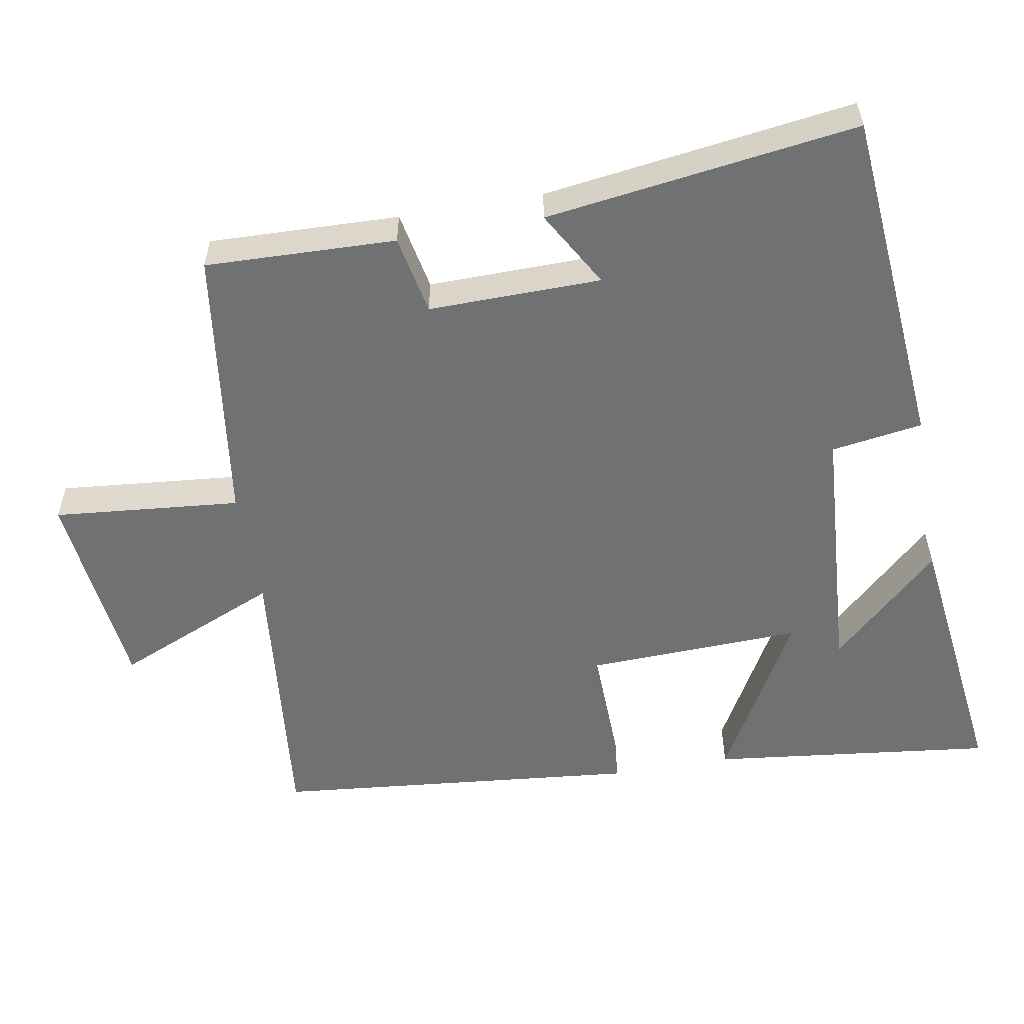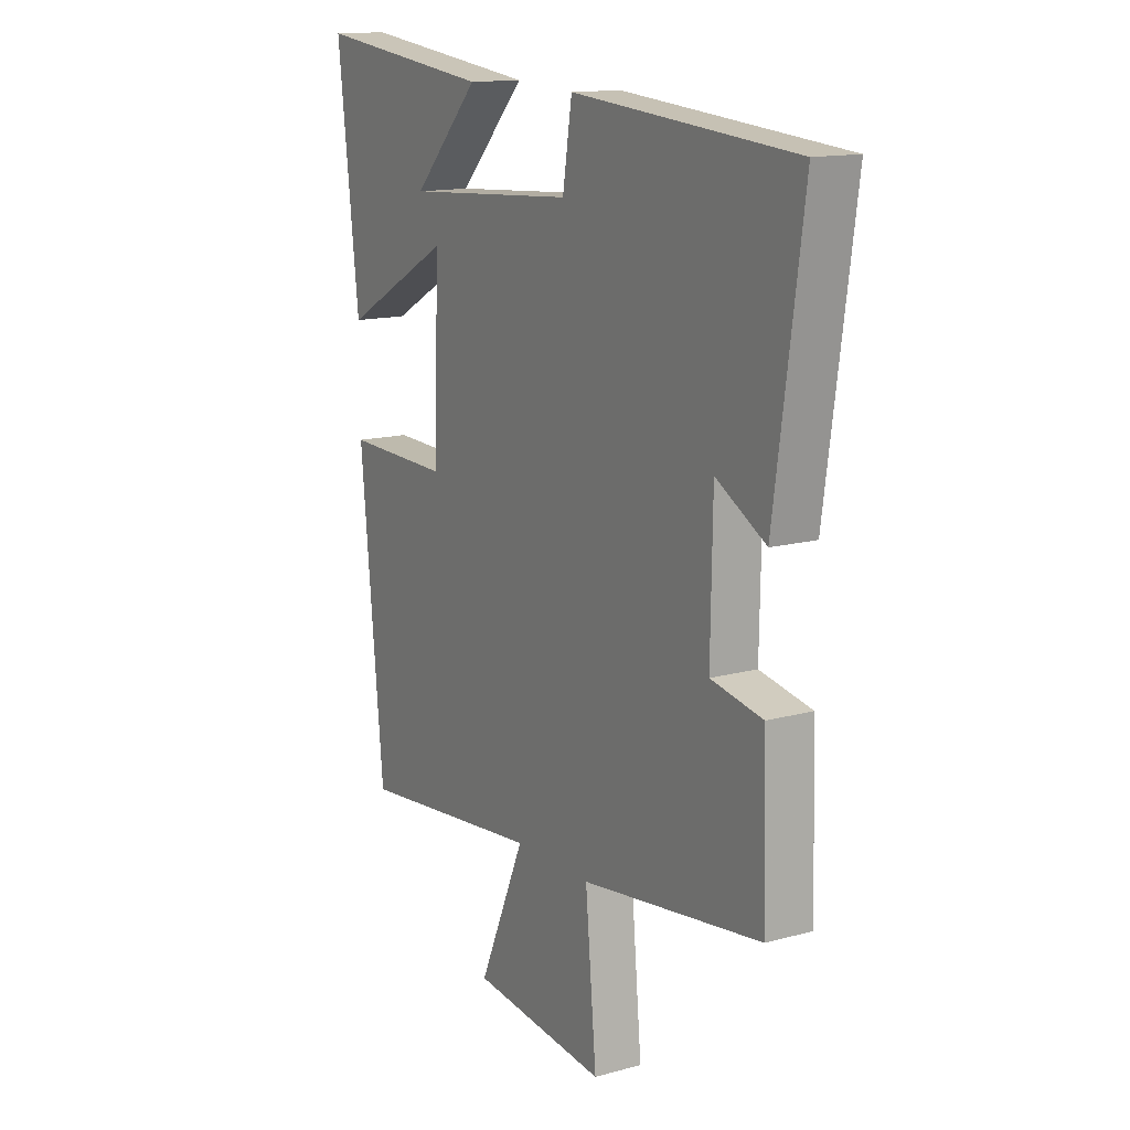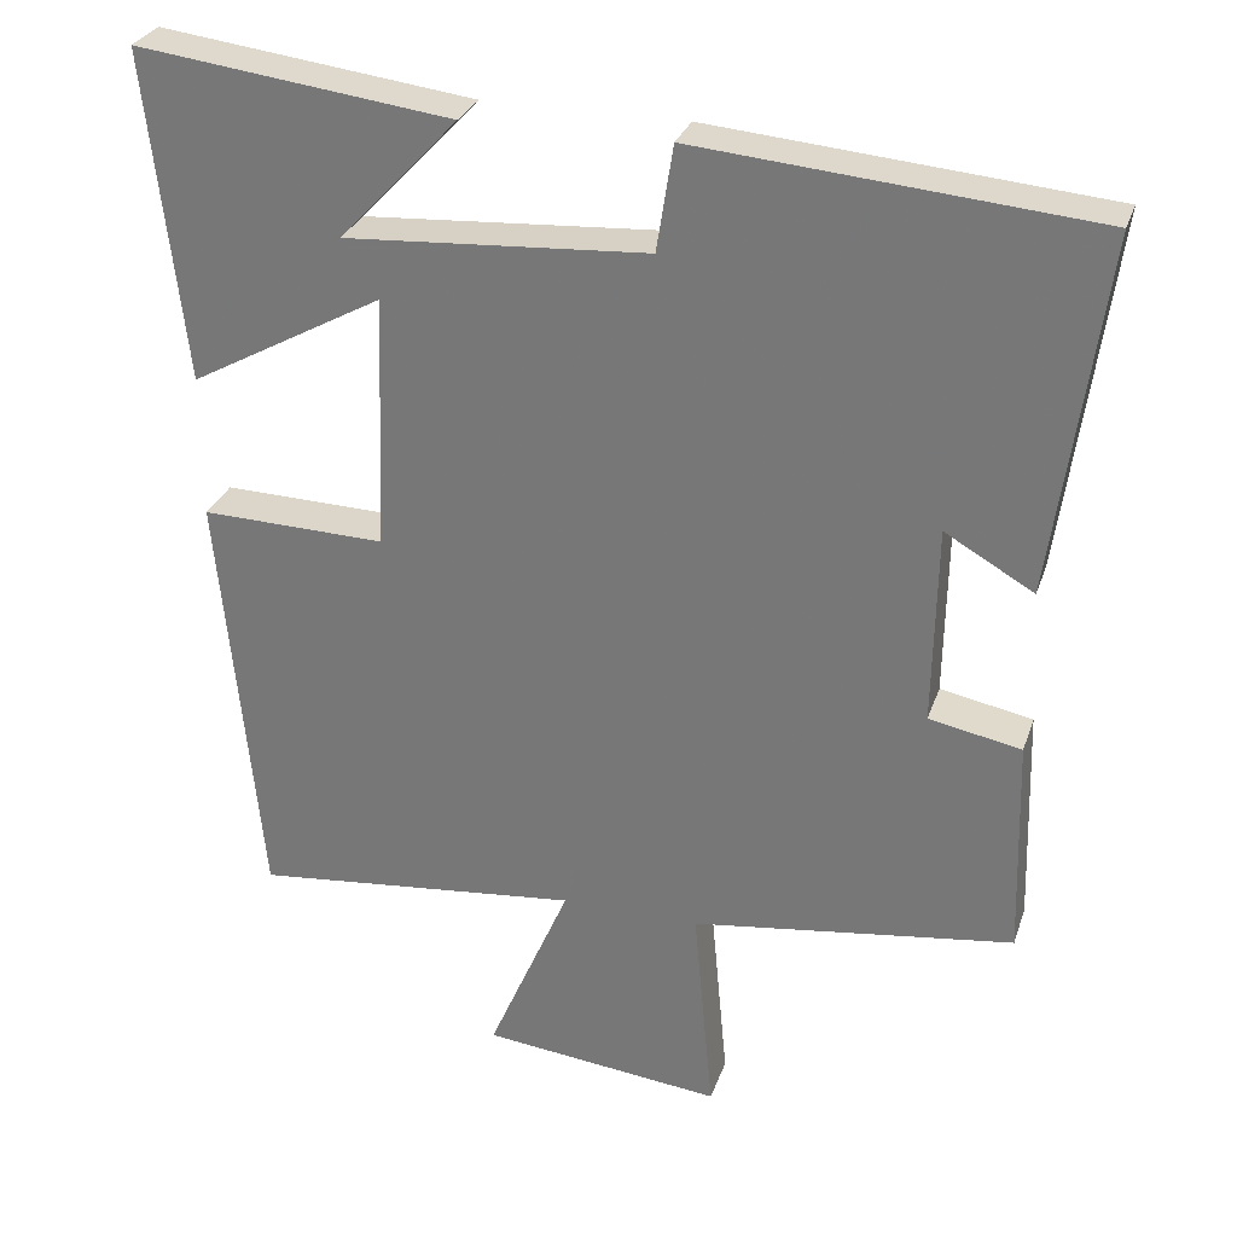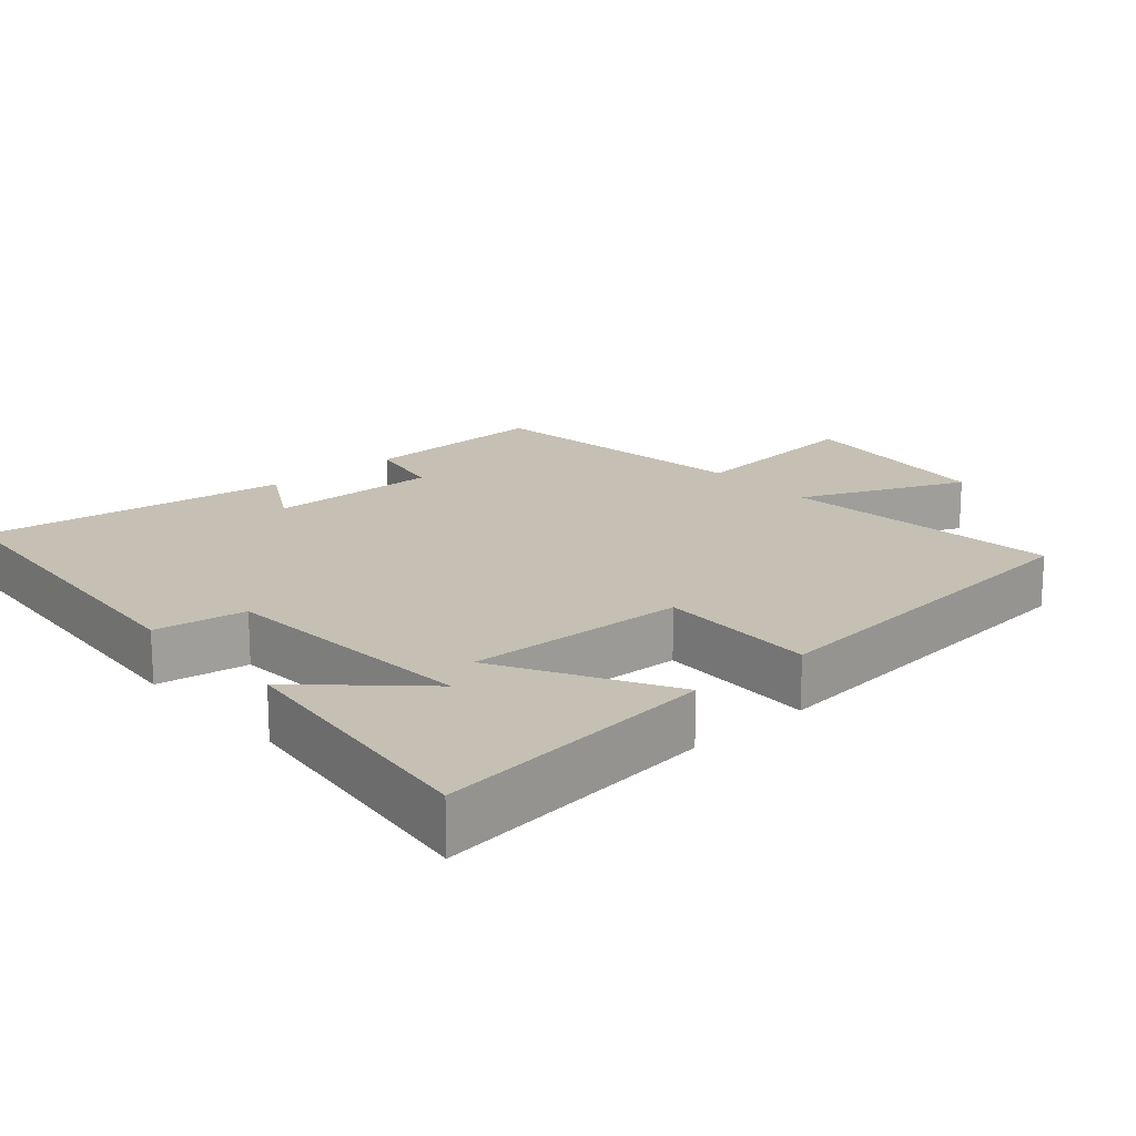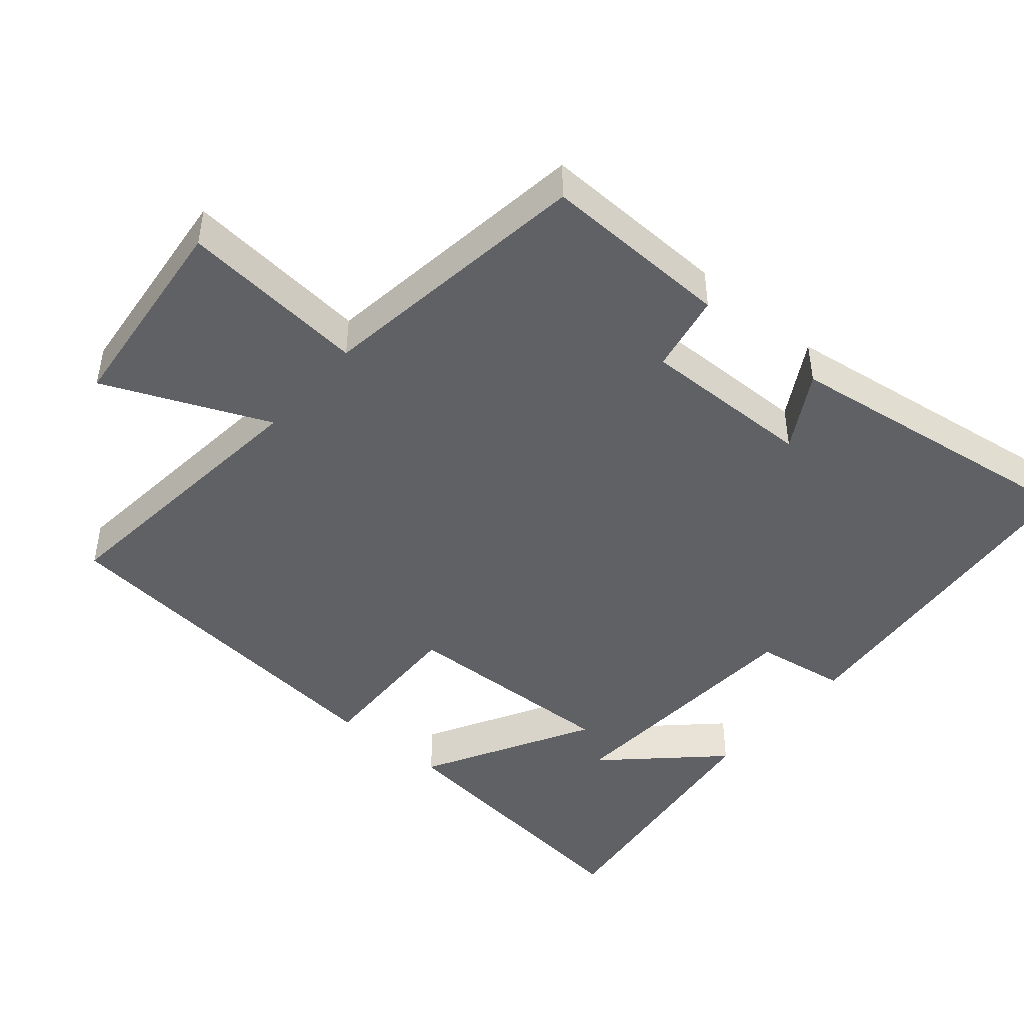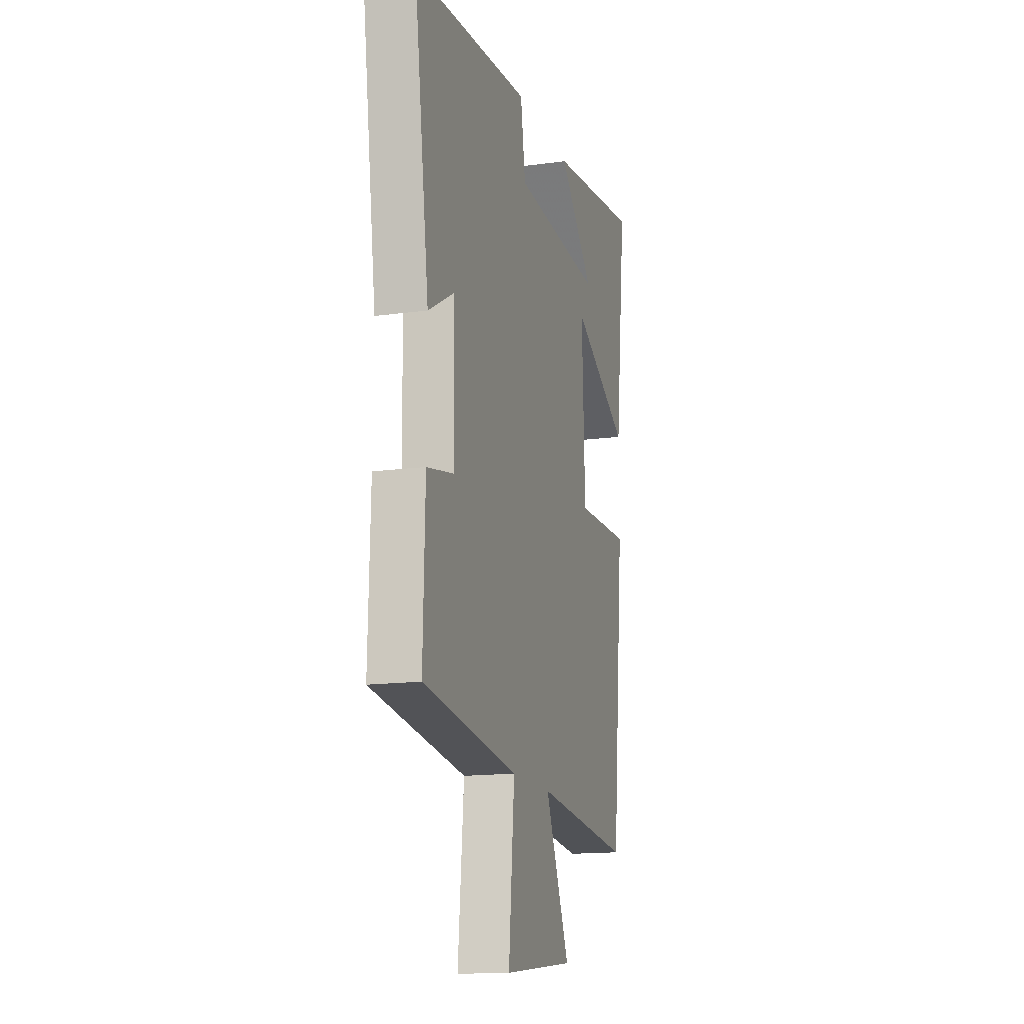
<metadata>
{"format":"obj","ext":"obj","renderer":"f3d","projection":"perspective","resolution":1024,"background":"white","views":[{"elev":-55.2,"azim":-80.1,"up":"+Y"},{"elev":14.0,"azim":-121.4,"up":"+Z"},{"elev":29.1,"azim":-163.0,"up":"+Z"},{"elev":18.1,"azim":48.5,"up":"+Y"},{"elev":-45.9,"azim":-130.4,"up":"+Y"},{"elev":-15.0,"azim":-73.7,"up":"+Z"}]}
</metadata>
<code>
v 0.45 0.07 -0.541
v 0.051 0.07 -0.5
v 0.151 0.07 -0.731
v -0.141 0.07 -0.763
v -0.117 0.07 -0.5
v -0.508 0.07 -0.447
v -0.5 0.07 -0.18
v -0.388 0.07 -0.158
v -0.392 0.07 0.084
v -0.5 0.07 0.022
v -0.561 0.07 0.458
v -0.08 0.07 0.5
v -0.06 0.07 0.372
v 0.308 0.07 0.348
v 0.164 0.07 0.5
v 0.546 0.07 0.548
v 0.5 0.07 0.149
v 0.264 0.07 0.279
v 0.276 0.07 -0.031
v 0.5 0.07 -0.025
v 0.45 0 -0.541
v 0.051 0 -0.5
v 0.151 0 -0.731
v -0.141 0 -0.763
v -0.117 0 -0.5
v -0.508 0 -0.447
v -0.5 0 -0.18
v -0.388 0 -0.158
v -0.392 0 0.084
v -0.5 0 0.022
v -0.561 0 0.458
v -0.08 0 0.5
v -0.06 0 0.372
v 0.308 0 0.348
v 0.164 0 0.5
v 0.546 0 0.548
v 0.5 0 0.149
v 0.264 0 0.279
v 0.276 0 -0.031
v 0.5 0 -0.025
f 19 20 1 2
f 18 19 2
f 16 17 18
f 14 15 16
f 14 16 18
f 13 14 18
f 11 12 13
f 10 11 13
f 9 10 13
f 13 18 2
f 9 13 2
f 8 9 2
f 7 8 2
f 6 7 2
f 5 6 2
f 2 3 4 5
f 22 21 40 39
f 22 39 38
f 38 37 36
f 36 35 34
f 38 36 34
f 38 34 33
f 33 32 31
f 33 31 30
f 33 30 29
f 22 38 33
f 22 33 29
f 22 29 28
f 22 28 27
f 22 27 26
f 22 26 25
f 25 24 23 22
f 1 21 22 2
f 2 22 23 3
f 3 23 24 4
f 4 24 25 5
f 5 25 26 6
f 6 26 27 7
f 7 27 28 8
f 8 28 29 9
f 9 29 30 10
f 10 30 31 11
f 11 31 32 12
f 12 32 33 13
f 13 33 34 14
f 14 34 35 15
f 15 35 36 16
f 16 36 37 17
f 17 37 38 18
f 18 38 39 19
f 19 39 40 20
f 20 40 21 1

</code>
